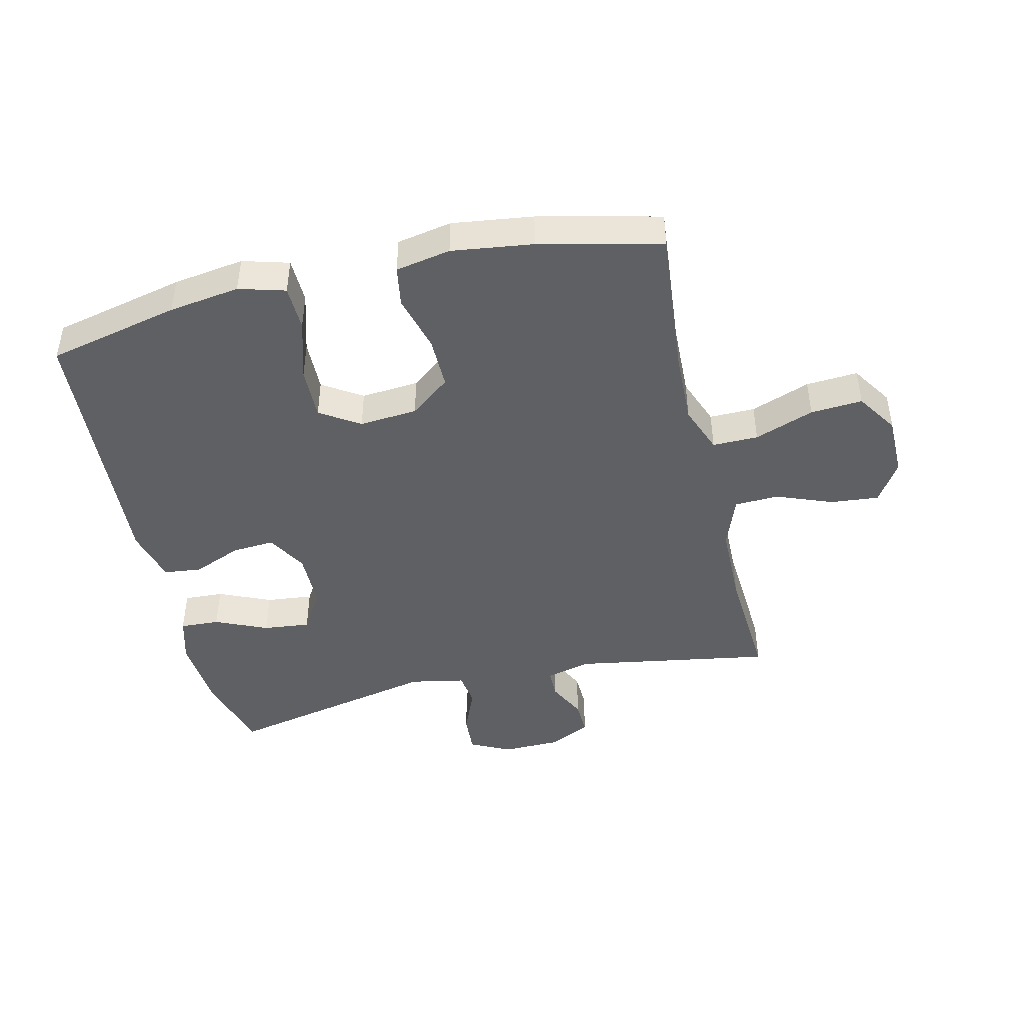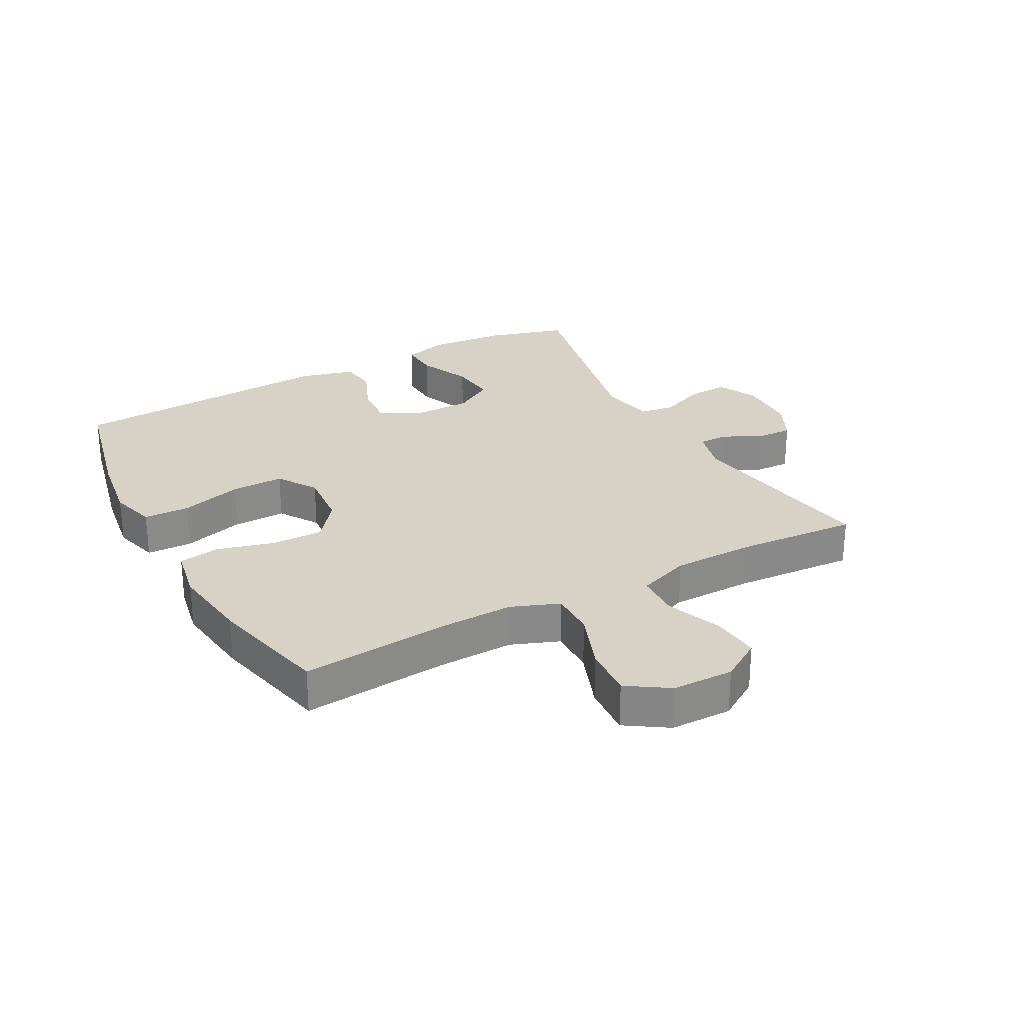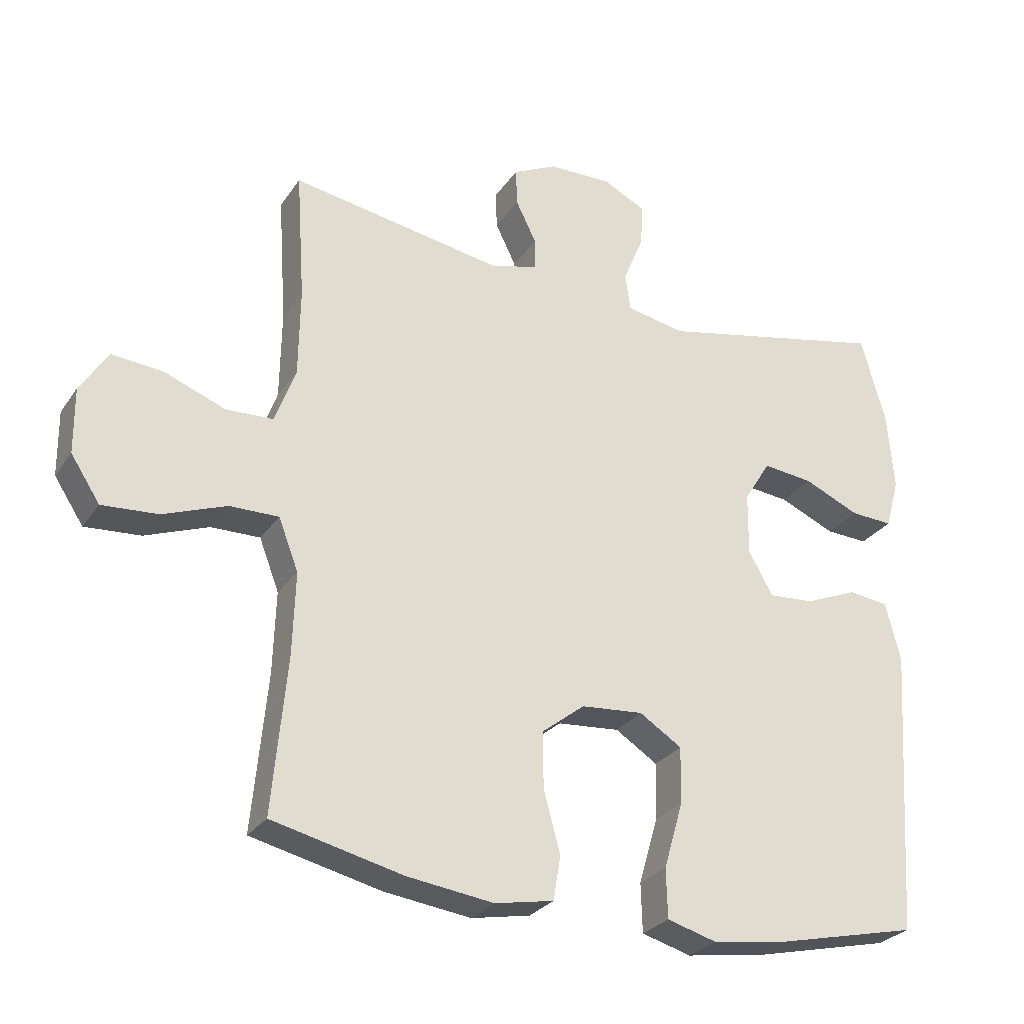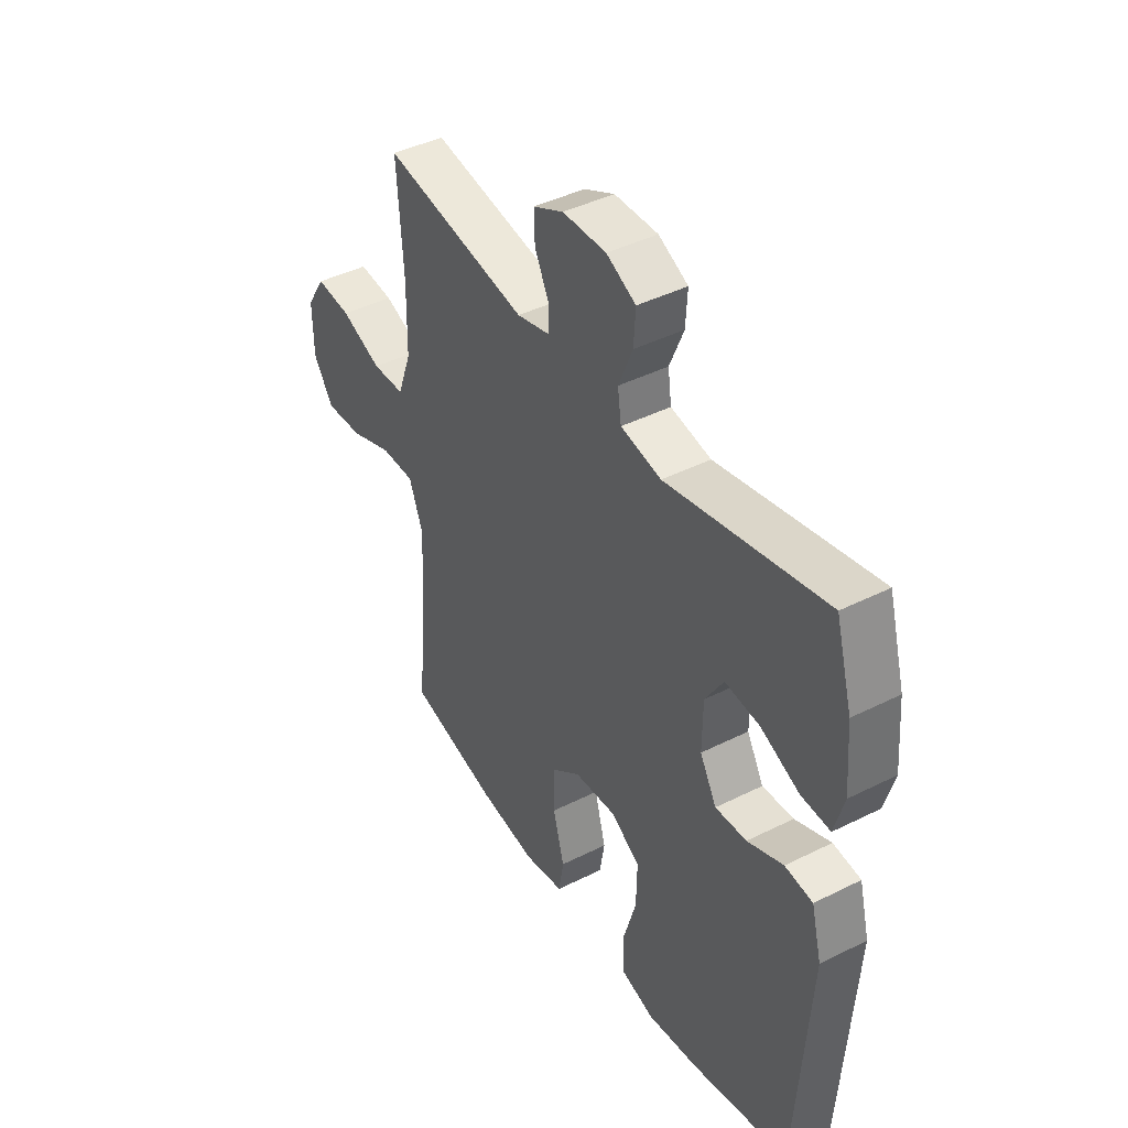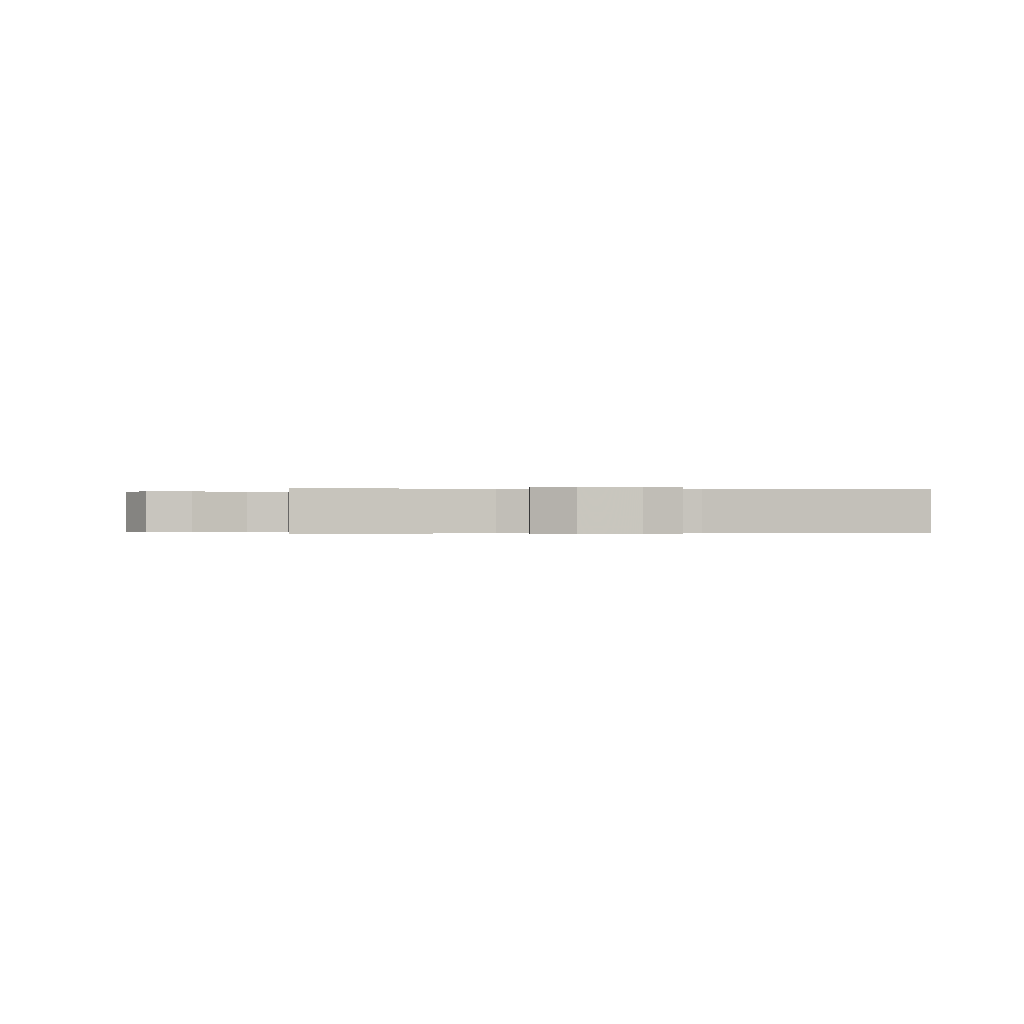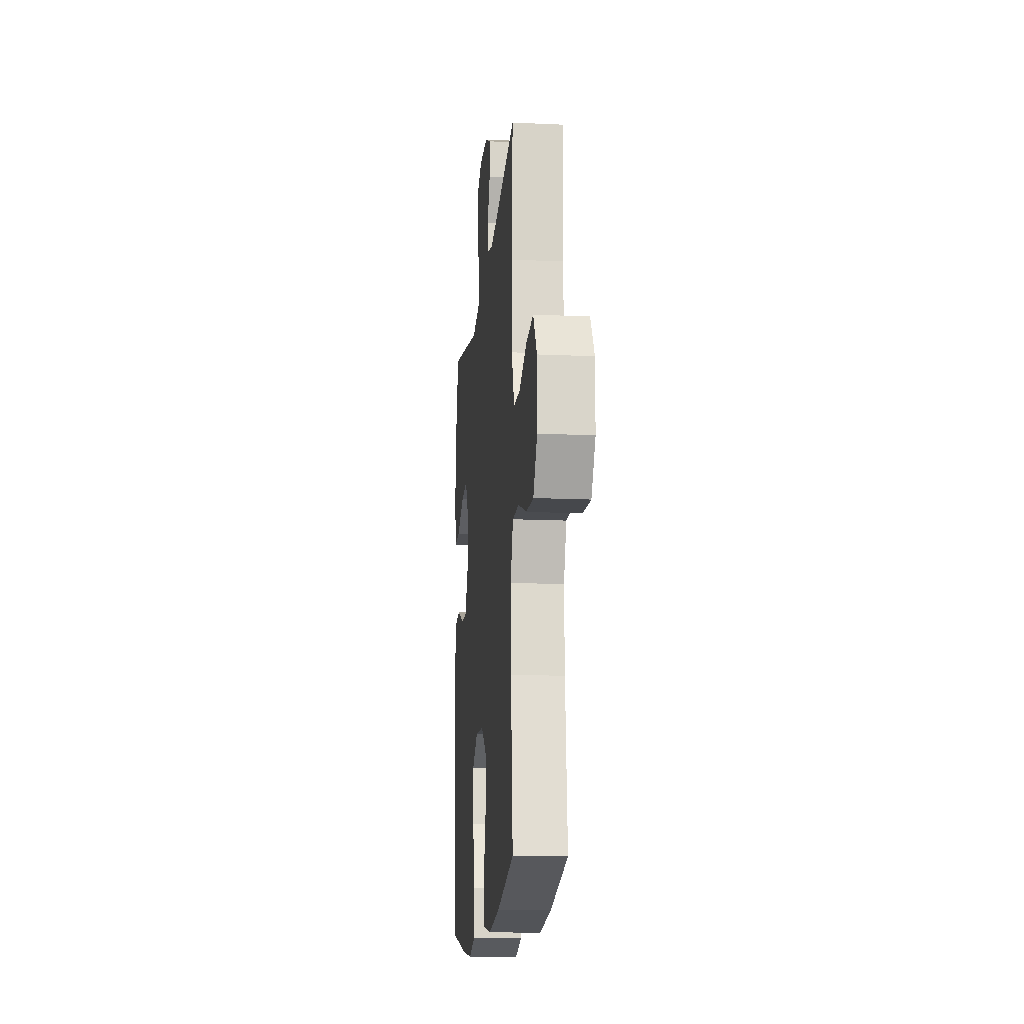
<metadata>
{"format":"obj","ext":"obj","renderer":"f3d","projection":"perspective","resolution":1024,"background":"white","views":[{"elev":-44.6,"azim":-166.9,"up":"+Y"},{"elev":27.3,"azim":-118.4,"up":"+Y"},{"elev":-27.8,"azim":-27.2,"up":"+Z"},{"elev":42.8,"azim":59.2,"up":"+Z"},{"elev":-0.2,"azim":-3.7,"up":"+Y"},{"elev":-15.5,"azim":-95.5,"up":"+Z"}]}
</metadata>
<code>
v -0.5 0.07 0.5
v -0.179 0.07 0.447
v -0.106 0.07 0.466
v -0.106 0.07 0.514
v -0.137 0.07 0.577
v -0.139 0.07 0.634
v -0.072 0.07 0.667
v 0.024 0.07 0.669
v 0.089 0.07 0.637
v 0.085 0.07 0.572
v 0.054 0.07 0.497
v 0.062 0.07 0.441
v 0.151 0.07 0.424
v 0.5 0.07 0.5
v 0.537 0.07 0.369
v 0.547 0.07 0.248
v 0.526 0.07 0.172
v 0.462 0.07 0.175
v 0.377 0.07 0.212
v 0.301 0.07 0.22
v 0.261 0.07 0.155
v 0.26 0.07 0.06
v 0.297 0.07 -0.005
v 0.366 0.07 0
v 0.445 0.07 0.033
v 0.506 0.07 0.026
v 0.529 0.07 -0.063
v 0.5 0.07 -0.5
v 0.286 0.07 -0.549
v 0.171 0.07 -0.566
v 0.096 0.07 -0.545
v 0.094 0.07 -0.471
v 0.123 0.07 -0.371
v 0.125 0.07 -0.285
v 0.061 0.07 -0.244
v -0.033 0.07 -0.252
v -0.098 0.07 -0.303
v -0.097 0.07 -0.388
v -0.072 0.07 -0.48
v -0.083 0.07 -0.546
v -0.172 0.07 -0.563
v -0.303 0.07 -0.546
v -0.5 0.07 -0.5
v -0.478 0.07 -0.264
v -0.474 0.07 -0.141
v -0.504 0.07 -0.063
v -0.578 0.07 -0.064
v -0.674 0.07 -0.1
v -0.758 0.07 -0.106
v -0.802 0.07 -0.039
v -0.803 0.07 0.06
v -0.761 0.07 0.126
v -0.683 0.07 0.119
v -0.592 0.07 0.084
v -0.52 0.07 0.087
v -0.489 0.07 0.172
v -0.487 0.07 0.305
v -0.5 0 0.5
v -0.179 0 0.447
v -0.106 0 0.466
v -0.106 0 0.514
v -0.137 0 0.577
v -0.139 0 0.634
v -0.072 0 0.667
v 0.024 0 0.669
v 0.089 0 0.637
v 0.085 0 0.572
v 0.054 0 0.497
v 0.062 0 0.441
v 0.151 0 0.424
v 0.5 0 0.5
v 0.537 0 0.369
v 0.547 0 0.248
v 0.526 0 0.172
v 0.462 0 0.175
v 0.377 0 0.212
v 0.301 0 0.22
v 0.261 0 0.155
v 0.26 0 0.06
v 0.297 0 -0.005
v 0.366 0 0
v 0.445 0 0.033
v 0.506 0 0.026
v 0.529 0 -0.063
v 0.5 0 -0.5
v 0.286 0 -0.549
v 0.171 0 -0.566
v 0.096 0 -0.545
v 0.094 0 -0.471
v 0.123 0 -0.371
v 0.125 0 -0.285
v 0.061 0 -0.244
v -0.033 0 -0.252
v -0.098 0 -0.303
v -0.097 0 -0.388
v -0.072 0 -0.48
v -0.083 0 -0.546
v -0.172 0 -0.563
v -0.303 0 -0.546
v -0.5 0 -0.5
v -0.478 0 -0.264
v -0.474 0 -0.141
v -0.504 0 -0.063
v -0.578 0 -0.064
v -0.674 0 -0.1
v -0.758 0 -0.106
v -0.802 0 -0.039
v -0.803 0 0.06
v -0.761 0 0.126
v -0.683 0 0.119
v -0.592 0 0.084
v -0.52 0 0.087
v -0.489 0 0.172
v -0.487 0 0.305
f 51 52 53 54
f 51 54 55
f 50 51 55
f 47 48 49 50
f 46 47 50 55
f 45 46 55 56
f 41 42 43 44
f 41 44 45
f 38 39 40 41
f 37 38 41 45
f 36 37 45 56
f 30 31 32 33
f 30 33 34
f 29 30 34
f 28 29 34
f 27 28 34 35
f 24 25 26 27
f 23 24 27 35
f 16 17 18 19
f 16 19 20
f 13 14 15 16
f 12 13 16 20
f 8 9 10 11
f 8 11 12
f 7 8 12
f 4 5 6 7
f 3 4 7 12
f 2 3 12 20
f 57 1 2 20
f 22 23 35 36
f 21 22 36 56
f 20 21 56 57
f 111 110 109 108
f 112 111 108
f 112 108 107
f 107 106 105 104
f 112 107 104 103
f 113 112 103 102
f 101 100 99 98
f 102 101 98
f 98 97 96 95
f 102 98 95 94
f 113 102 94 93
f 90 89 88 87
f 91 90 87
f 91 87 86
f 91 86 85
f 92 91 85 84
f 84 83 82 81
f 92 84 81 80
f 76 75 74 73
f 77 76 73
f 73 72 71 70
f 77 73 70 69
f 68 67 66 65
f 69 68 65
f 69 65 64
f 64 63 62 61
f 69 64 61 60
f 77 69 60 59
f 77 59 58 114
f 93 92 80 79
f 113 93 79 78
f 114 113 78 77
f 1 58 59 2
f 2 59 60 3
f 3 60 61 4
f 4 61 62 5
f 5 62 63 6
f 6 63 64 7
f 7 64 65 8
f 8 65 66 9
f 9 66 67 10
f 10 67 68 11
f 11 68 69 12
f 12 69 70 13
f 13 70 71 14
f 14 71 72 15
f 15 72 73 16
f 16 73 74 17
f 17 74 75 18
f 18 75 76 19
f 19 76 77 20
f 20 77 78 21
f 21 78 79 22
f 22 79 80 23
f 23 80 81 24
f 24 81 82 25
f 25 82 83 26
f 26 83 84 27
f 27 84 85 28
f 28 85 86 29
f 29 86 87 30
f 30 87 88 31
f 31 88 89 32
f 32 89 90 33
f 33 90 91 34
f 34 91 92 35
f 35 92 93 36
f 36 93 94 37
f 37 94 95 38
f 38 95 96 39
f 39 96 97 40
f 40 97 98 41
f 41 98 99 42
f 42 99 100 43
f 43 100 101 44
f 44 101 102 45
f 45 102 103 46
f 46 103 104 47
f 47 104 105 48
f 48 105 106 49
f 49 106 107 50
f 50 107 108 51
f 51 108 109 52
f 52 109 110 53
f 53 110 111 54
f 54 111 112 55
f 55 112 113 56
f 56 113 114 57
f 57 114 58 1

</code>
